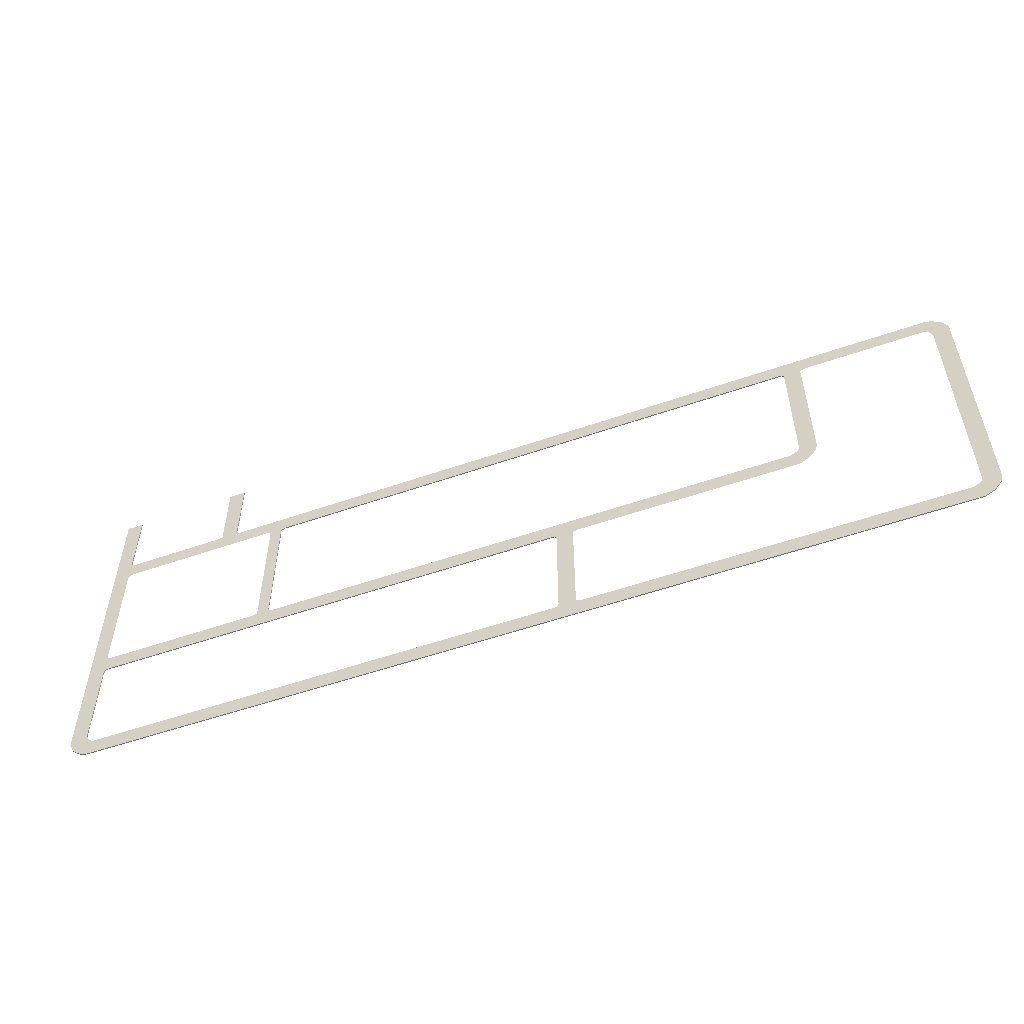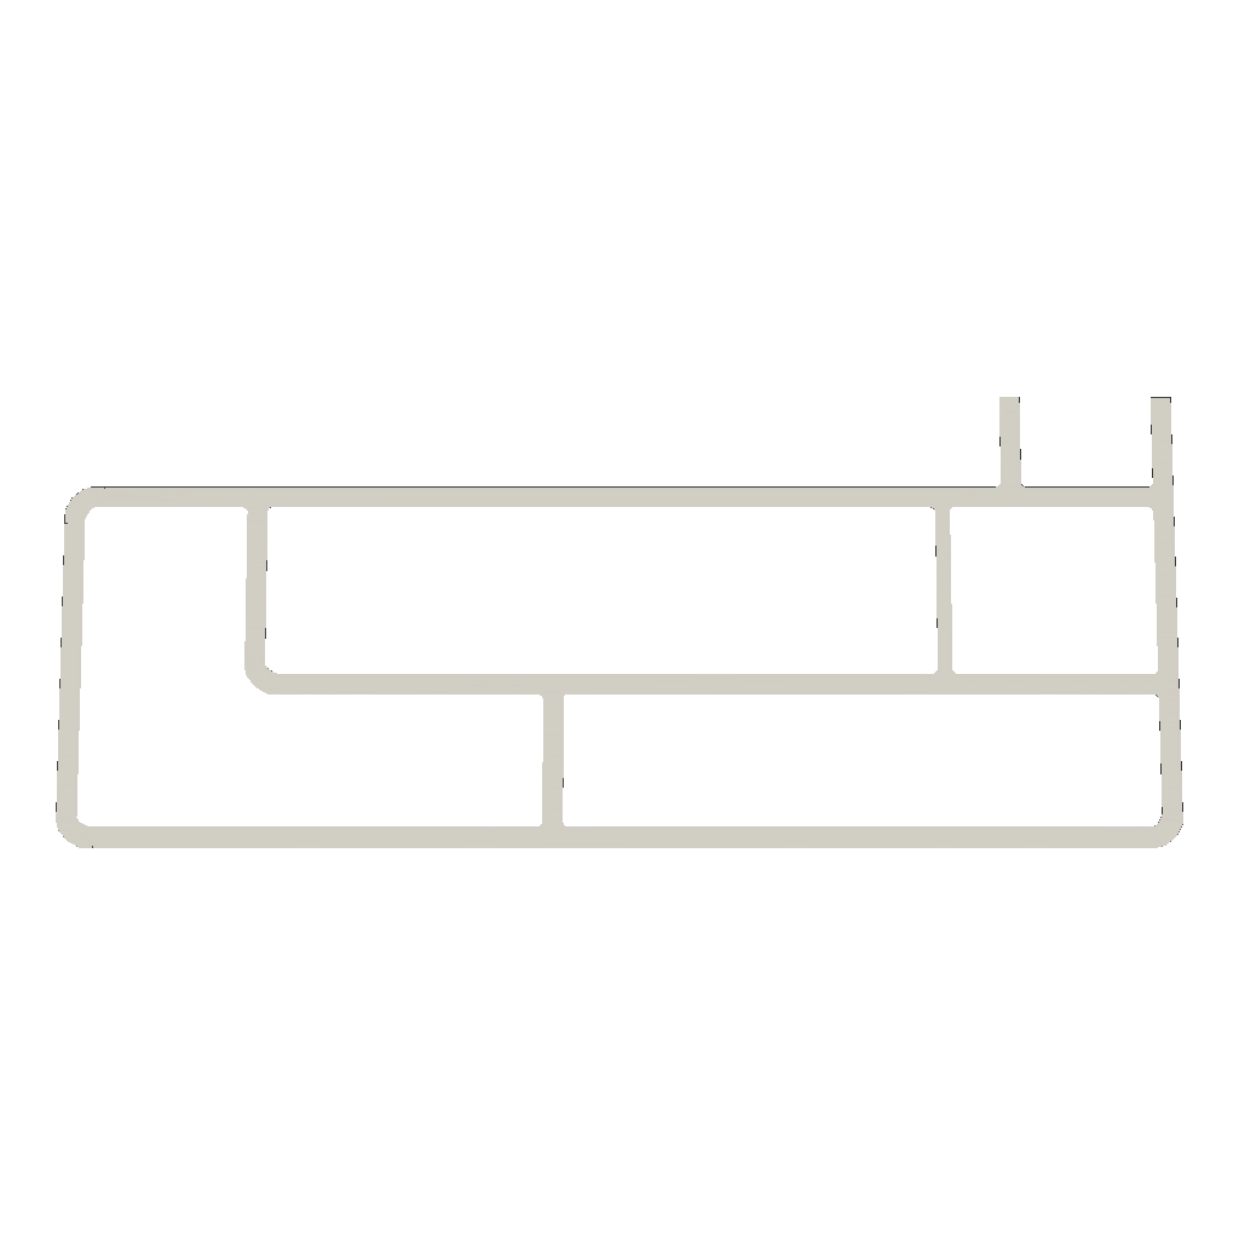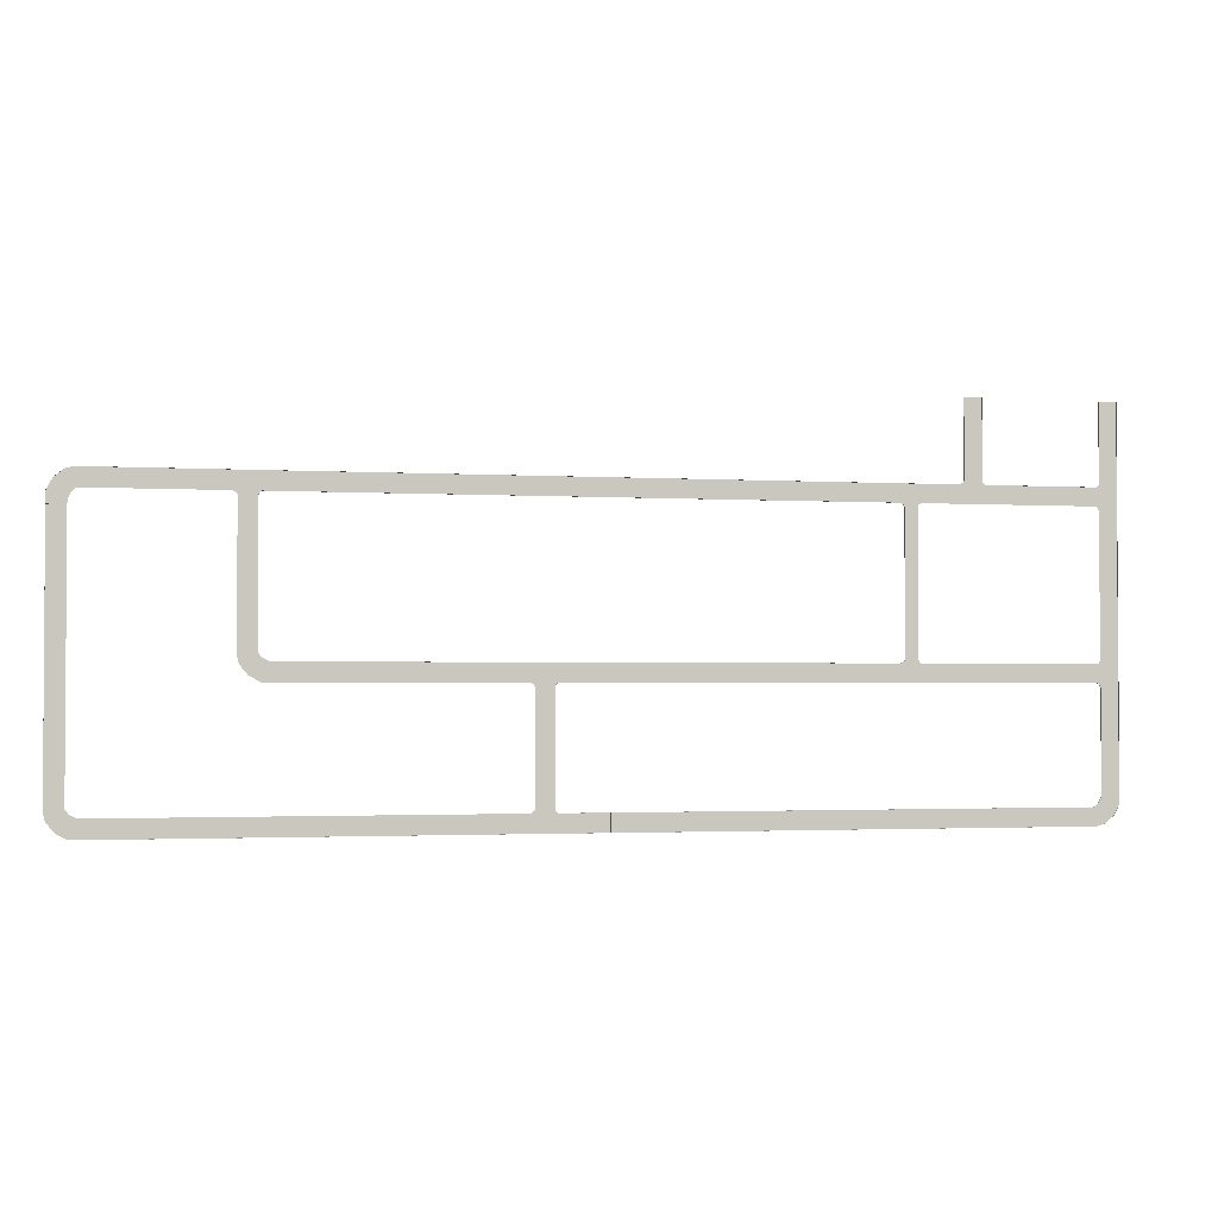
<metadata>
{"format":"obj","ext":"obj","renderer":"f3d","projection":"perspective","resolution":1024,"background":"white","views":[{"elev":-53.9,"azim":-159.6,"up":"+Z"},{"elev":-7.0,"azim":-0.0,"up":"+Z"},{"elev":-2.1,"azim":-12.5,"up":"+Z"}]}
</metadata>
<code>
v  1.328 0.066 -165.8
v  1.328 0.066 -155.6
v  1.328 0.0637 -168.3
v  1.328 0.0637 -153.1
v  -384.1 0.0675 86.96
v  -384.1 0.0675 99.62
v  -399.4 0.0675 95.33
v  -393.4 0.0675 97.07
v  -391.7 0.0675 86.96
v  -395.3 0.0675 84.42
v  -400.5 0.066 76.22
v  -400.5 0.066 72.11
v  -410.6 0.0675 81.01
v  -406.5 0.0675 88.88
v  -398.2 0.0675 80.84
v  -413.2 0.066 72.11
v  -400.5 0.0668 -124.4
v  -410.6 0.0668 -124.4
v  -413.2 0.0644 -124.4
v  -300.2 0.0652 84.43
v  -384.1 0.0652 84.43
v  -391.3 0.0652 84.42
v  -394.5 0.0652 81.95
v  -396.6 0.0652 78.47
v  -397.9 0.0637 75.26
v  -398 0.0637 72.11
v  -398 0.0644 -124.4
v  -413.2 0.0637 72.11
v  -410.6 0.0637 72.11
v  -413.1 0.0652 81.97
v  -408.2 0.0652 91.24
v  -400.2 0.0652 97.81
v  -393.8 0.0652 99.61
v  -384.1 0.0652 99.62
v  -384.1 0.0652 97.08
v  -300.2 0.0652 99.62
v  -262 0.0652 81.51
v  -277.2 0.0652 81.51
v  -274.7 0.0675 81.51
v  -264.6 0.0675 81.51
v  -259.7 0.0652 99.6
v  -259.7 0.0652 84.42
v  -264.3 0.0675 82.86
v  -261.6 0.0652 82.84
v  -280.8 0.0652 99.6
v  -277 0.0675 84.42
v  -278.3 0.0652 82.86
v  -275.2 0.0675 82.86
v  -259.7 0.0675 86.95
v  -280.8 0.0652 84.42
v  -259.7 0.0675 97.08
v  -263 0.0675 84.42
v  -280.8 0.0675 86.95
v  -280.8 0.0675 97.07
v  -165 0.0652 99.62
v  -300.2 0.0675 86.96
v  -300.2 0.0675 97.09
v  -274.6 0.0675 -6.371
v  -264.5 0.0675 -6.371
v  -277.2 0.0675 -6.371
v  -262 0.0675 -6.371
v  -272.9 0.069 -41.67
v  -274.6 0.069 -35.75
v  -264.5 0.069 -34
v  -262 0.069 -37.59
v  -253.8 0.0675 -42.8
v  -249.7 0.0652 -52.93
v  -258.6 0.069 -52.94
v  -266.4 0.069 -48.85
v  -258.4 0.069 -40.53
v  -275.4 0.0667 -42.49
v  -277.2 0.0667 -36.1
v  -262 0.0667 -33.65
v  -259.5 0.0667 -36.77
v  -252.8 0.0652 -40.25
v  -259.5 0.0667 -55.46
v  -268.8 0.0667 -50.51
v  -256 0.0667 -38.87
v  -249.7 0.0675 -42.81
v  -249.7 0.0652 -55.46
v  -249.7 0.0652 -40.27
v  -274.6 0.0667 -26.43
v  -264.5 0.069 -26.43
v  -277.2 0.0667 -26.43
v  -262 0.0667 -26.43
v  -249.7 0.0675 -55.46
v  -277.2 0.069 -26.43
v  -400.5 0.0675 -139.2
v  -413.2 0.0675 -139.2
v  -408.9 0.0675 -154.5
v  -410.6 0.0675 -148.6
v  -400.5 0.0675 -146.8
v  -398 0.0675 -150.4
v  -389.8 0.066 -155.6
v  -385.6 0.066 -155.6
v  -394.6 0.0675 -165.7
v  -402.4 0.0675 -161.7
v  -394.4 0.0675 -153.3
v  -385.6 0.066 -168.3
v  -398 0.0652 -139.2
v  -398 0.0652 -146.5
v  -395.5 0.0652 -149.6
v  -392 0.0652 -151.7
v  -388.8 0.0637 -153.1
v  -385.6 0.0637 -153.1
v  -385.6 0.0637 -168.3
v  -385.6 0.0637 -165.7
v  -395.5 0.0652 -168.3
v  -404.8 0.0652 -163.3
v  -411.3 0.0652 -155.3
v  -413.2 0.0652 -148.9
v  -413.2 0.0652 -139.2
v  -410.6 0.0652 -139.2
v  384.1 0.069 -165.8
v  384.1 0.069 -155.6
v  1.328 0.0637 -153.1
v  399.4 0.069 -164
v  393.4 0.069 -165.7
v  391.7 0.069 -155.6
v  395.3 0.069 -153.1
v  400.5 0.0675 -144.9
v  400.5 0.0675 -140.8
v  410.6 0.0675 -140.8
v  410.6 0.069 -149.7
v  406.5 0.069 -157.6
v  398.2 0.069 -149.5
v  413.2 0.0652 -140.8
v  384.1 0.0667 -153.1
v  391.3 0.0667 -153.1
v  394.5 0.0667 -150.6
v  396.6 0.0667 -147.1
v  397.9 0.0652 -143.9
v  398 0.0652 -140.8
v  413.2 0.0667 -150.6
v  408.2 0.0667 -159.9
v  400.2 0.0667 -166.5
v  393.8 0.0667 -168.3
v  384.1 0.0667 -168.3
v  1.328 0.0637 -168.3
v  395 0.0675 86.95
v  395 0.0675 97.07
v  396.3 0.0675 97.39
v  397.9 0.0675 84.63
v  396.3 0.0675 86.42
v  400.4 0.0675 101.9
v  410.6 0.0675 101.9
v  397.9 0.0675 98.65
v  400.4 0.0675 80.85
v  410.6 0.0675 80.85
v  395 0.0652 84.42
v  396.3 0.0652 83.37
v  397.9 0.0652 80.85
v  413.1 0.0652 80.85
v  413.1 0.0652 101.9
v  413.1 0.0652 167.7
v  410.6 0.0652 167.7
v  400.4 0.0652 167.7
v  397.9 0.0652 167.7
v  397.9 0.0652 101.9
v  396.3 0.0652 100.1
v  395 0.0652 99.6
v  395 0.0675 -52.93
v  395 0.0675 -42.81
v  396.4 0.0675 -42.49
v  398 0.0675 -55.25
v  396.4 0.0675 -53.46
v  400.5 0.0675 -37.94
v  410.6 0.0675 -37.94
v  398 0.0675 -41.23
v  400.5 0.0675 -59.03
v  413.2 0.0652 -127.2
v  410.6 0.0675 -59.03
v  344.1 0.0664 -42.81
v  344.1 0.0664 -52.93
v  344.1 0.0664 -55.46
v  395 0.0652 -55.46
v  396.4 0.0652 -56.51
v  398 0.0652 -59.03
v  398 0.0652 -127.2
v  400.5 0.0675 -127.2
v  410.6 0.0675 -127.2
v  413.1 0.0652 -59.03
v  413.1 0.0652 -37.94
v  413.2 0.066 -17.26
v  410.6 0.066 -17.26
v  400.5 0.066 -17.26
v  398 0.066 -17.26
v  398 0.0652 -37.94
v  396.4 0.0652 -39.78
v  395 0.0652 -40.28
v  -53.98 0.066 -150.2
v  -43.86 0.066 -150.2
v  -43.54 0.066 -151.5
v  -60.08 0.0637 -168.3
v  -56.3 0.066 -153.1
v  -54.51 0.066 -151.5
v  -38.99 0.066 -155.6
v  -38.99 0.066 -165.7
v  -42.28 0.066 -153.1
v  -60.08 0.066 -155.6
v  -60.08 0.066 -165.7
v  -43.85 0.066 -128.3
v  -53.97 0.066 -128.3
v  -56.51 0.066 -128.3
v  -56.51 0.0637 -150.2
v  -57.56 0.0637 -151.5
v  -60.08 0.0637 -153.1
v  -38.99 0.0637 -168.3
v  1.328 0.066 -165.8
v  1.328 0.066 -155.6
v  -38.99 0.0637 -153.1
v  -40.83 0.0637 -151.5
v  -41.32 0.0637 -150.2
v  -41.32 0.066 -128.3
v  -41.32 0.0652 -58.38
v  -56.51 0.0652 -58.38
v  -53.97 0.0675 -58.38
v  -43.85 0.0675 -58.38
v  -38.98 0.0652 -40.29
v  -38.98 0.0652 -55.47
v  -43.53 0.0675 -57.03
v  -40.83 0.0652 -57.05
v  -56.3 0.0675 -55.47
v  -57.55 0.0652 -57.03
v  -54.51 0.0675 -57.03
v  -38.98 0.0675 -52.94
v  -38.98 0.0675 -42.81
v  -42.28 0.0675 -55.47
v  -60.07 0.0652 -55.47
v  -60.07 0.0675 -52.94
v  -60.07 0.0675 -42.82
v  -60.07 0.0652 -40.29
v  212.2 0.0693 -55.46
v  246.3 0.0652 81.51
v  235.2 0.0652 81.51
v  237.8 0.0675 81.51
v  243.8 0.0675 81.51
v  248.6 0.0652 99.6
v  248.6 0.0652 84.42
v  244.1 0.0675 82.86
v  246.8 0.0652 82.84
v  231.7 0.0652 99.6
v  235.4 0.0675 84.42
v  234.2 0.0652 82.86
v  237.2 0.0675 82.86
v  248.6 0.0675 86.95
v  231.7 0.0652 84.42
v  248.6 0.0675 97.08
v  245.3 0.0675 84.42
v  231.7 0.0675 86.95
v  -165 0.0652 84.43
v  231.7 0.0675 97.07
v  281 0.0664 86.96
v  281 0.0664 97.08
v  -165 0.0675 86.96
v  -165 0.0675 97.09
v  237.8 0.0675 -37.35
v  243.8 0.0675 -37.35
v  244.1 0.0675 -38.7
v  235.4 0.0675 -40.26
v  237.2 0.0675 -38.7
v  248.6 0.0675 -42.79
v  248.6 0.0675 -52.93
v  245.3 0.0675 -40.26
v  231.7 0.0675 -42.8
v  231.7 0.0675 -52.92
v  243.8 0.066 32.16
v  237.8 0.066 32.16
v  235.2 0.066 32.16
v  235.2 0.0652 -37.35
v  234.2 0.0652 -38.7
v  231.7 0.0652 -40.26
v  212.2 0.0675 -40.28
v  212.2 0.0687 -42.81
v  212.2 0.0675 -52.93
v  231.7 0.0652 -55.45
v  248.6 0.0652 -55.45
v  344.1 0.066 -40.28
v  248.6 0.0652 -40.26
v  246.8 0.0652 -38.68
v  246.3 0.0652 -37.35
v  246.3 0.066 32.16
v  287.1 0.0675 102.5
v  297.2 0.0675 102.5
v  297.5 0.0675 101.2
v  281 0.066 84.43
v  284.8 0.0675 99.62
v  286.6 0.0675 101.2
v  302.1 0.0675 97.09
v  302.1 0.0675 86.95
v  298.8 0.0675 99.62
v  342.4 0.0652 99.6
v  297.2 0.0652 168.3
v  287.1 0.0652 168.3
v  284.6 0.0652 168.3
v  284.6 0.0652 102.5
v  283.5 0.0652 101.2
v  281 0.0664 99.62
v  302.1 0.0652 84.43
v  342.4 0.0652 84.42
v  342.4 0.0675 86.95
v  342.4 0.0675 97.07
v  302.1 0.0652 99.62
v  300.2 0.0652 101.2
v  299.7 0.0652 102.5
v  299.7 0.0652 168.3
v  -413.2 0.0637 72.11
v  -384.1 0.0652 99.62
v  -385.6 0.0637 -168.3
v  -413.2 0.0652 -139.2
v  1.328 -0.832 -165.8
v  1.328 -0.832 -155.6
v  1.328 -0.8343 -168.3
v  1.328 -0.8343 -153.1
v  -413.2 -0.8336 -124.4
v  -413.2 -0.8343 72.11
v  -410.6 -0.8343 72.11
v  -413.1 -0.8328 81.97
v  -408.2 -0.8328 91.24
v  -400.2 -0.8328 97.81
v  -393.8 -0.8328 99.61
v  -384.1 -0.8328 99.62
v  -384.1 -0.8328 97.08
v  -300.2 -0.8328 99.62
v  -262 -0.8328 81.51
v  -259.7 -0.8328 99.6
v  -259.7 -0.8328 84.42
v  -261.6 -0.8328 82.84
v  -280.8 -0.8328 99.6
v  -165 -0.8328 99.62
v  -262 -0.8305 -6.371
v  -262 -0.8313 -33.65
v  -259.5 -0.8313 -36.77
v  -252.8 -0.8328 -40.25
v  -256 -0.8313 -38.87
v  -249.7 -0.8328 -40.27
v  -262 -0.8313 -26.43
v  -385.6 -0.8343 -168.3
v  -385.6 -0.8343 -165.7
v  -395.5 -0.8328 -168.3
v  -404.8 -0.8328 -163.3
v  -411.3 -0.8328 -155.3
v  -413.2 -0.8328 -148.9
v  -413.2 -0.8328 -139.2
v  -410.6 -0.8328 -139.2
v  1.328 -0.8343 -153.1
v  413.2 -0.8328 -140.8
v  384.1 -0.8313 -153.1
v  391.3 -0.8313 -153.1
v  394.5 -0.8313 -150.6
v  396.6 -0.8313 -147.1
v  397.9 -0.8328 -143.9
v  398 -0.8328 -140.8
v  413.2 -0.8313 -150.6
v  408.2 -0.8313 -159.9
v  400.2 -0.8313 -166.5
v  393.8 -0.8313 -168.3
v  384.1 -0.8313 -168.3
v  1.328 -0.8343 -168.3
v  413.1 -0.8328 80.85
v  413.1 -0.8328 101.9
v  413.1 -0.8328 167.7
v  410.6 -0.8328 167.7
v  400.4 -0.8328 167.7
v  397.9 -0.8328 167.7
v  397.9 -0.8328 101.9
v  396.3 -0.8328 100.1
v  395 -0.8328 99.6
v  413.2 -0.8328 -127.2
v  344.1 -0.8317 -55.46
v  395 -0.8328 -55.46
v  396.4 -0.8328 -56.51
v  398 -0.8328 -59.03
v  398 -0.8328 -127.2
v  413.1 -0.8328 -59.03
v  413.1 -0.8328 -37.94
v  413.2 -0.832 -17.26
v  -60.08 -0.8343 -168.3
v  -38.99 -0.8343 -168.3
v  1.328 -0.832 -165.8
v  1.328 -0.832 -155.6
v  -38.99 -0.8343 -153.1
v  -40.83 -0.8343 -151.5
v  -41.32 -0.8343 -150.2
v  -41.32 -0.8321 -128.3
v  -41.32 -0.8328 -58.38
v  -38.98 -0.8328 -40.29
v  -38.98 -0.8328 -55.47
v  -40.83 -0.8328 -57.05
v  -60.07 -0.8328 -40.29
v  212.2 -0.8287 -55.46
v  235.2 -0.8328 81.51
v  248.6 -0.8328 99.6
v  231.7 -0.8328 99.6
v  234.2 -0.8328 82.86
v  231.7 -0.8328 84.42
v  -165 -0.8328 84.43
v  235.2 -0.8321 32.16
v  235.2 -0.8328 -37.35
v  234.2 -0.8328 -38.7
v  231.7 -0.8328 -40.26
v  212.2 -0.8305 -40.28
v  231.7 -0.8328 -55.45
v  248.6 -0.8328 -55.45
v  342.4 -0.8328 99.6
v  297.2 -0.8328 168.3
v  287.1 -0.8328 168.3
v  284.6 -0.8328 168.3
v  284.6 -0.8328 102.5
v  283.5 -0.8328 101.2
v  281 -0.8317 99.62
v  302.1 -0.8328 99.62
v  300.2 -0.8328 101.2
v  299.7 -0.8328 102.5
v  299.7 -0.8328 168.3
v  -413.2 -0.8343 72.11
v  -384.1 -0.8328 99.62
v  -385.6 -0.8343 -168.3
v  -413.2 -0.8328 -139.2
g Object219
f 1 2 115 114
f 3 1 114 138
f 4 128 115 2
f 35 57 56 5
f 36 57 35 6
f 20 21 5 56
f 9 10 7 8
f 29 13 11 12
f 15 11 13 14
f 10 15 14 7
f 35 5 9 8
f 32 33 8 7
f 22 23 10 9
f 25 26 12 11
f 16 30 13 29
f 30 31 14 13
f 24 25 11 15
f 31 32 7 14
f 23 24 15 10
f 8 33 308 35
f 5 21 22 9
f 29 12 17 18
f 307 29 18 19
f 27 17 12 26
f 29 28 16
f 28 30 16
f 35 34 6
f 34 36 6
f 59 58 39 40
f 38 39 58 60
f 37 61 59 40
f 49 51 256 255
f 42 49 255 251
f 55 256 51 41
f 43 44 37 40
f 44 43 52 42
f 52 49 42
f 50 53 46
f 46 48 47 50
f 48 39 38 47
f 54 45 41 51
f 52 43 48 46
f 39 48 43 40
f 46 53 54 52
f 54 51 49 52
f 56 57 54 53
f 20 56 53 50
f 36 45 54 57
f 82 58 59 83
f 60 58 82 87
f 61 85 83 59
f 64 65 62 63
f 67 68 66 79
f 70 66 68 69
f 65 70 69 62
f 82 83 64 63
f 71 72 63 62
f 73 74 65 64
f 75 81 79 66
f 86 76 68 67
f 76 77 69 68
f 78 75 66 70
f 77 71 62 69
f 74 78 70 65
f 63 72 84 82
f 83 85 73 64
f 67 79 231 230
f 80 67 230 229
f 232 231 79 81
f 67 80 86
f 80 76 86
f 82 84 87
f 84 60 87
f 113 18 17 88
f 19 18 113 89
f 27 100 88 17
f 92 93 90 91
f 107 96 94 95
f 98 94 96 97
f 93 98 97 90
f 113 88 92 91
f 110 111 91 90
f 101 102 93 92
f 104 105 95 94
f 99 108 96 107
f 108 109 97 96
f 103 104 94 98
f 109 110 90 97
f 102 103 98 93
f 91 111 310 113
f 88 100 101 92
f 107 95 200 201
f 309 107 201 194
f 207 200 95 105
f 107 106 99
f 106 108 99
f 113 112 89
f 112 19 89
f 119 120 117 118
f 123 124 121 122
f 126 121 124 125
f 120 126 125 117
f 114 115 119 118
f 136 137 118 117
f 129 130 120 119
f 132 133 122 121
f 127 134 124 123
f 134 135 125 124
f 131 132 121 126
f 135 136 117 125
f 130 131 126 120
f 118 137 138 114
f 115 128 129 119
f 123 122 180 181
f 127 123 181 171
f 179 180 122 133
f 302 141 140 301
f 150 300 301 140
f 161 141 302 292
f 145 157 156 146
f 159 158 157 145
f 155 154 146 156
f 142 141 161 160
f 160 159 147 142
f 147 159 145
f 152 143 148
f 143 152 151 144
f 144 151 150 140
f 149 146 154 153
f 147 143 144 142
f 140 141 142 144
f 145 146 149 147
f 149 148 143 147
f 186 148 149 185
f 187 152 148 186
f 184 185 149 153
f 173 163 162 174
f 176 175 174 162
f 190 163 173 278
f 167 186 185 168
f 188 187 186 167
f 184 183 168 185
f 164 163 190 189
f 189 188 169 164
f 169 188 167
f 178 165 170
f 165 178 177 166
f 166 177 176 162
f 172 168 183 182
f 169 165 166 164
f 162 163 164 166
f 167 168 172 169
f 172 170 165 169
f 180 170 172 181
f 179 178 170 180
f 171 181 172 182
f 202 192 191 203
f 205 204 203 191
f 213 192 202 214
f 197 210 209 198
f 211 116 210 197
f 139 208 198 209
f 193 192 213 212
f 212 211 199 193
f 199 211 197
f 207 195 200
f 195 207 206 196
f 196 206 205 191
f 201 198 208 194
f 199 195 196 193
f 191 192 193 196
f 197 198 201 199
f 201 200 195 199
f 202 203 217 218
f 216 217 203 204
f 215 214 202 218
f 226 227 274 275
f 220 226 275 233
f 273 274 227 219
f 221 222 215 218
f 222 221 228 220
f 228 226 220
f 229 230 223
f 223 225 224 229
f 225 217 216 224
f 231 232 219 227
f 228 221 225 223
f 217 225 221 218
f 223 230 231 228
f 231 227 226 228
f 267 268 236 237
f 235 236 268 269
f 234 282 267 237
f 246 248 254 253
f 239 246 253 286
f 298 254 248 238
f 240 241 234 237
f 241 240 249 239
f 249 246 239
f 247 250 243
f 243 245 244 247
f 245 236 235 244
f 252 242 238 248
f 249 240 245 243
f 236 245 240 237
f 243 250 252 249
f 252 248 246 249
f 255 256 252 250
f 251 255 250 247
f 55 242 252 256
f 267 258 257 268
f 270 269 268 257
f 281 258 267 282
f 262 173 174 263
f 279 278 173 262
f 175 277 263 174
f 259 258 281 280
f 280 279 264 259
f 264 279 262
f 272 260 265
f 260 272 271 261
f 261 271 270 257
f 266 263 277 276
f 264 260 261 259
f 257 258 259 261
f 262 263 266 264
f 266 265 260 264
f 274 265 266 275
f 273 272 265 274
f 233 275 266 276
f 293 284 283 294
f 296 295 294 283
f 305 284 293 306
f 289 302 301 290
f 303 292 302 289
f 300 299 290 301
f 285 284 305 304
f 304 303 291 285
f 291 303 289
f 298 287 254
f 287 298 297 288
f 288 297 296 283
f 253 290 299 286
f 291 287 288 285
f 283 284 285 288
f 289 290 253 291
f 253 254 287 291
f 2 1 311 312
f 3 138 358 313
f 1 3 313 311
f 4 2 312 314
f 128 4 314 348
f 33 32 320 321
f 31 30 318 319
f 32 31 319 320
f 35 308 417 323
f 308 33 321 417
f 307 19 315 416
f 29 307 416 317
f 28 29 317 316
f 30 28 316 318
f 34 35 323 322
f 36 34 322 324
f 45 36 324 329
f 41 45 329 326
f 55 41 326 330
f 42 251 397 327
f 44 42 327 328
f 37 44 328 325
f 61 37 325 331
f 85 61 331 337
f 73 85 337 332
f 74 73 332 333
f 78 74 333 335
f 75 78 335 334
f 81 75 334 336
f 232 81 336 390
f 111 110 342 343
f 109 108 340 341
f 110 109 341 342
f 113 310 419 345
f 310 111 343 419
f 309 194 378 418
f 107 309 418 339
f 106 107 339 338
f 108 106 338 340
f 112 113 345 344
f 19 112 344 315
f 139 209 380 359
f 137 136 356 357
f 130 129 349 350
f 133 132 352 353
f 134 127 347 354
f 135 134 354 355
f 132 131 351 352
f 136 135 355 356
f 131 130 350 351
f 138 137 357 358
f 129 128 348 349
f 127 171 369 347
f 179 133 353 374
f 158 159 366 365
f 154 155 362 361
f 160 161 368 367
f 159 160 367 366
f 153 154 361 360
f 184 153 360 377
f 156 157 364 363
f 155 156 363 362
f 157 158 365 364
f 161 292 405 368
f 175 176 371 370
f 183 184 377 376
f 177 178 373 372
f 176 177 372 371
f 182 183 376 375
f 178 179 374 373
f 171 182 375 369
f 213 214 385 384
f 116 211 382 346
f 212 213 384 383
f 211 212 383 382
f 194 208 379 378
f 208 139 359 379
f 209 210 381 380
f 210 116 346 381
f 220 233 391 388
f 219 232 390 387
f 273 219 387 402
f 222 220 388 389
f 215 222 389 386
f 214 215 386 385
f 235 269 398 392
f 244 235 392 395
f 247 244 395 396
f 251 247 396 397
f 242 55 330 394
f 238 242 394 393
f 298 238 393 411
f 269 270 399 398
f 277 175 370 404
f 271 272 401 400
f 270 271 400 399
f 276 277 404 403
f 272 273 402 401
f 233 276 403 391
f 293 294 407 406
f 294 295 408 407
f 295 296 409 408
f 305 306 415 414
f 306 293 406 415
f 304 305 414 413
f 303 304 413 412
f 297 298 411 410
f 296 297 410 409
f 292 303 412 405

</code>
